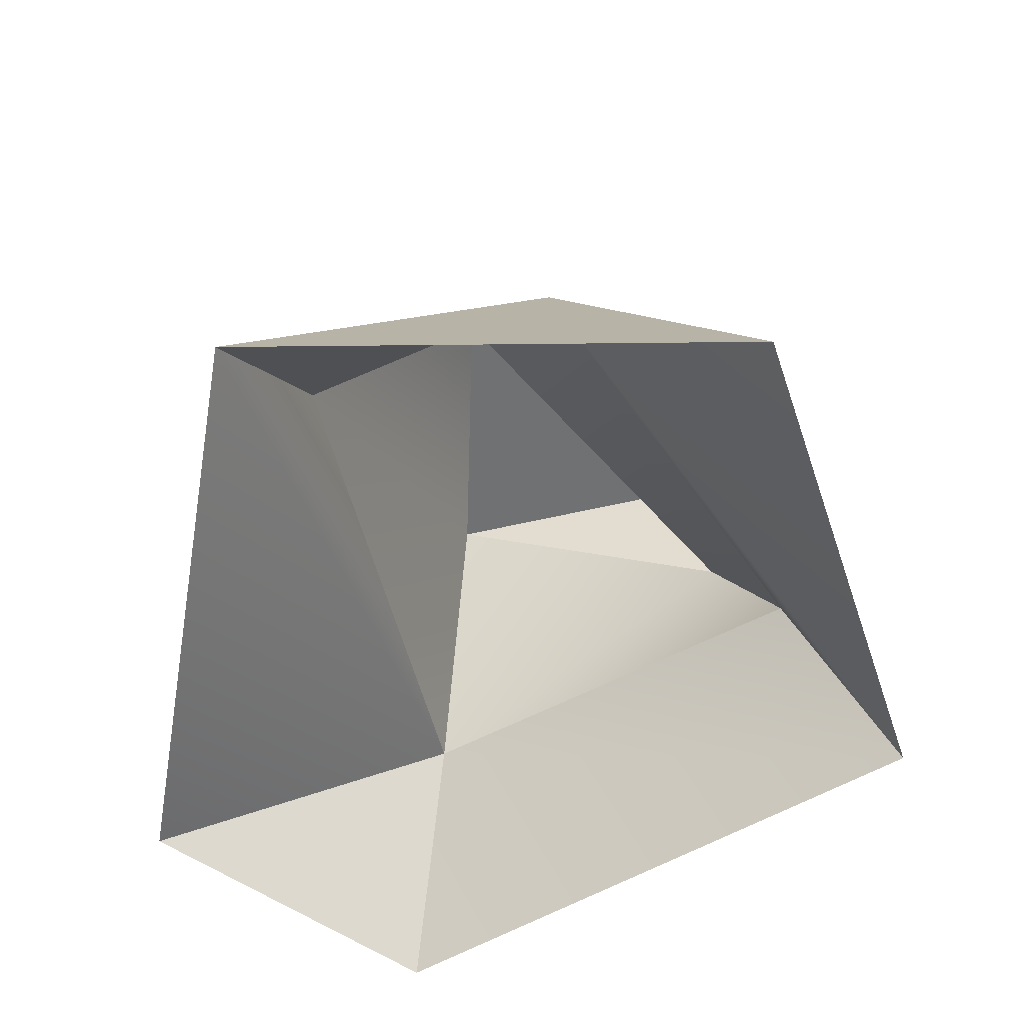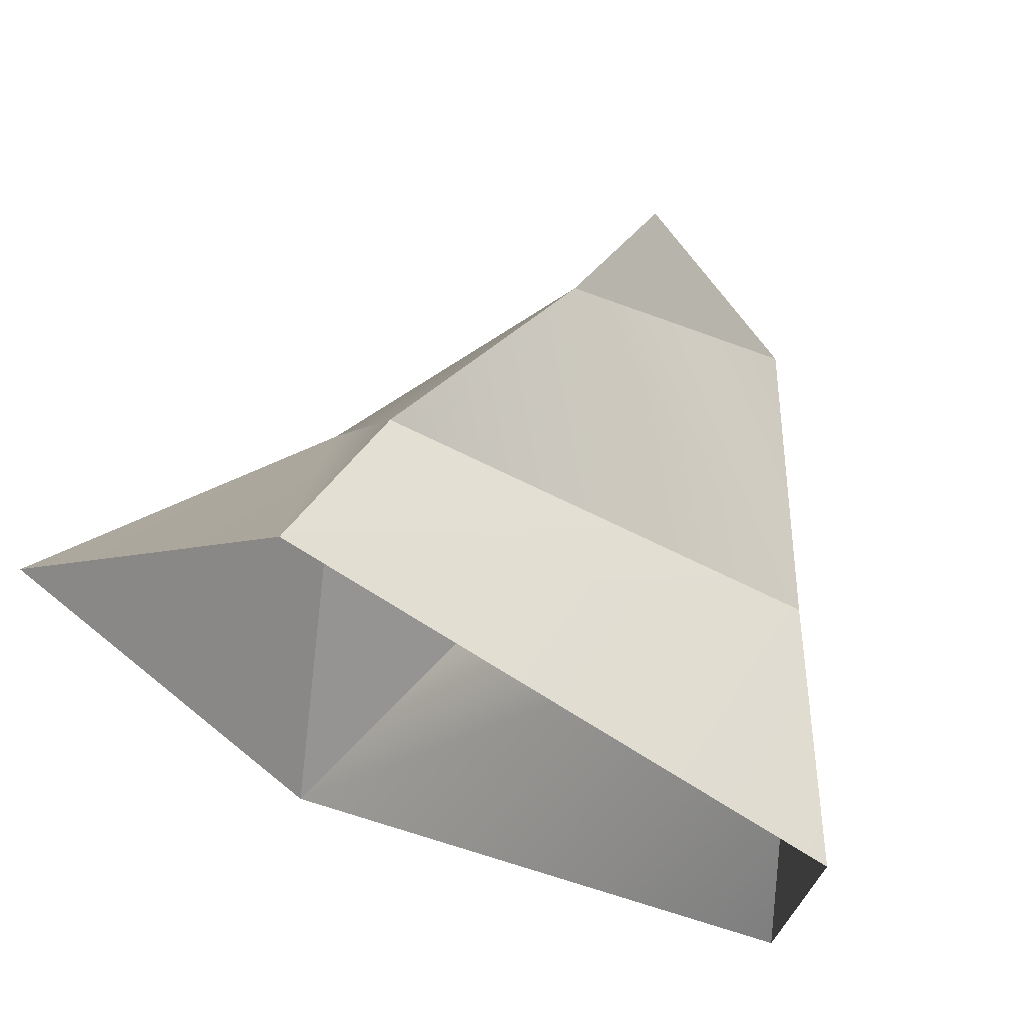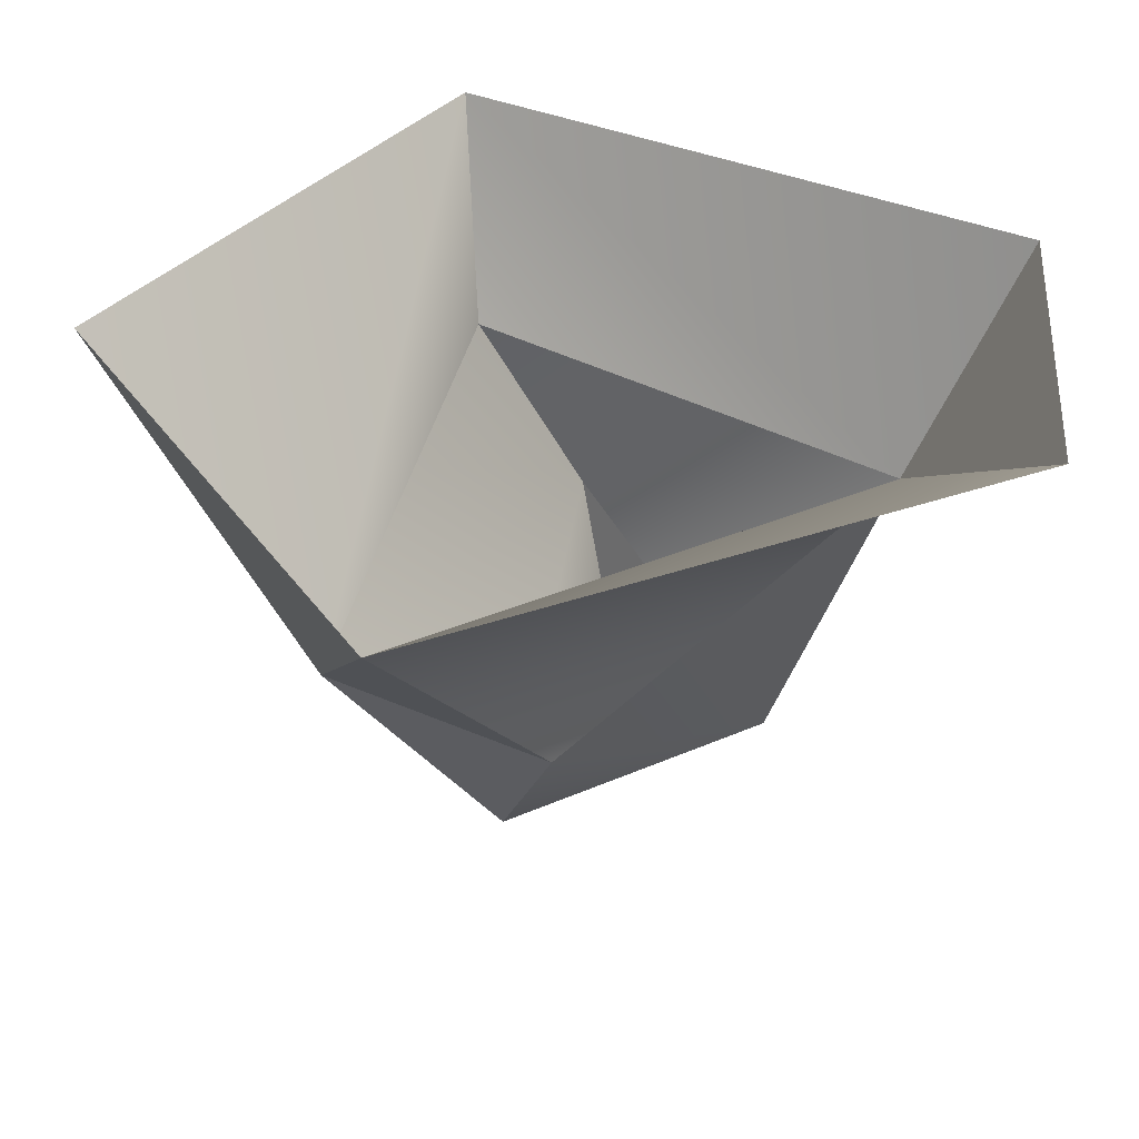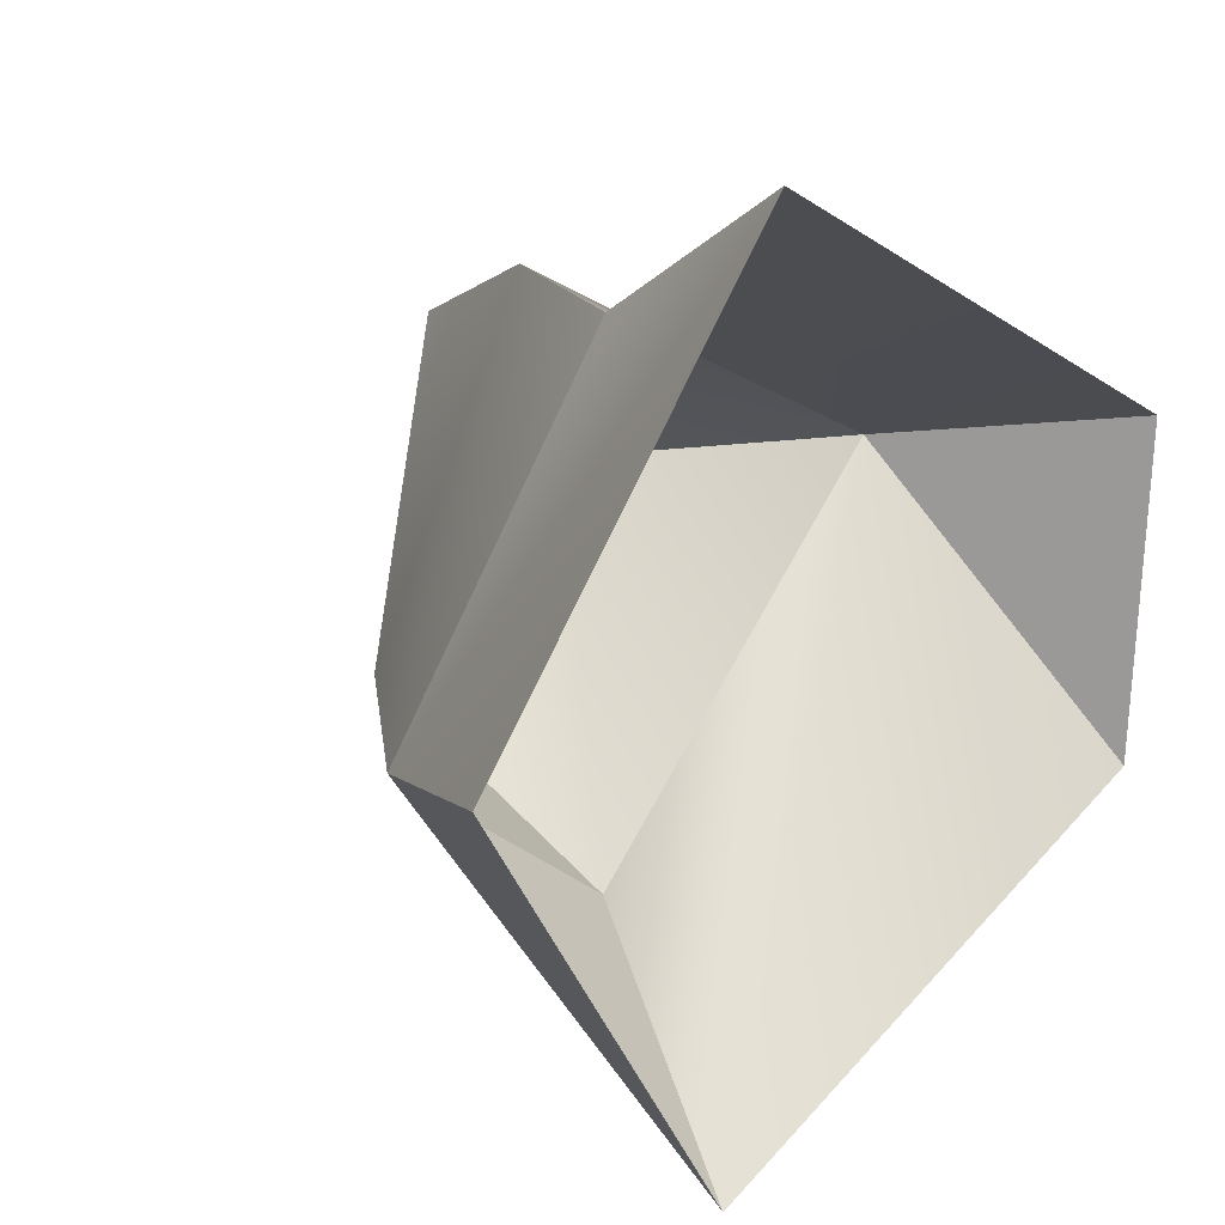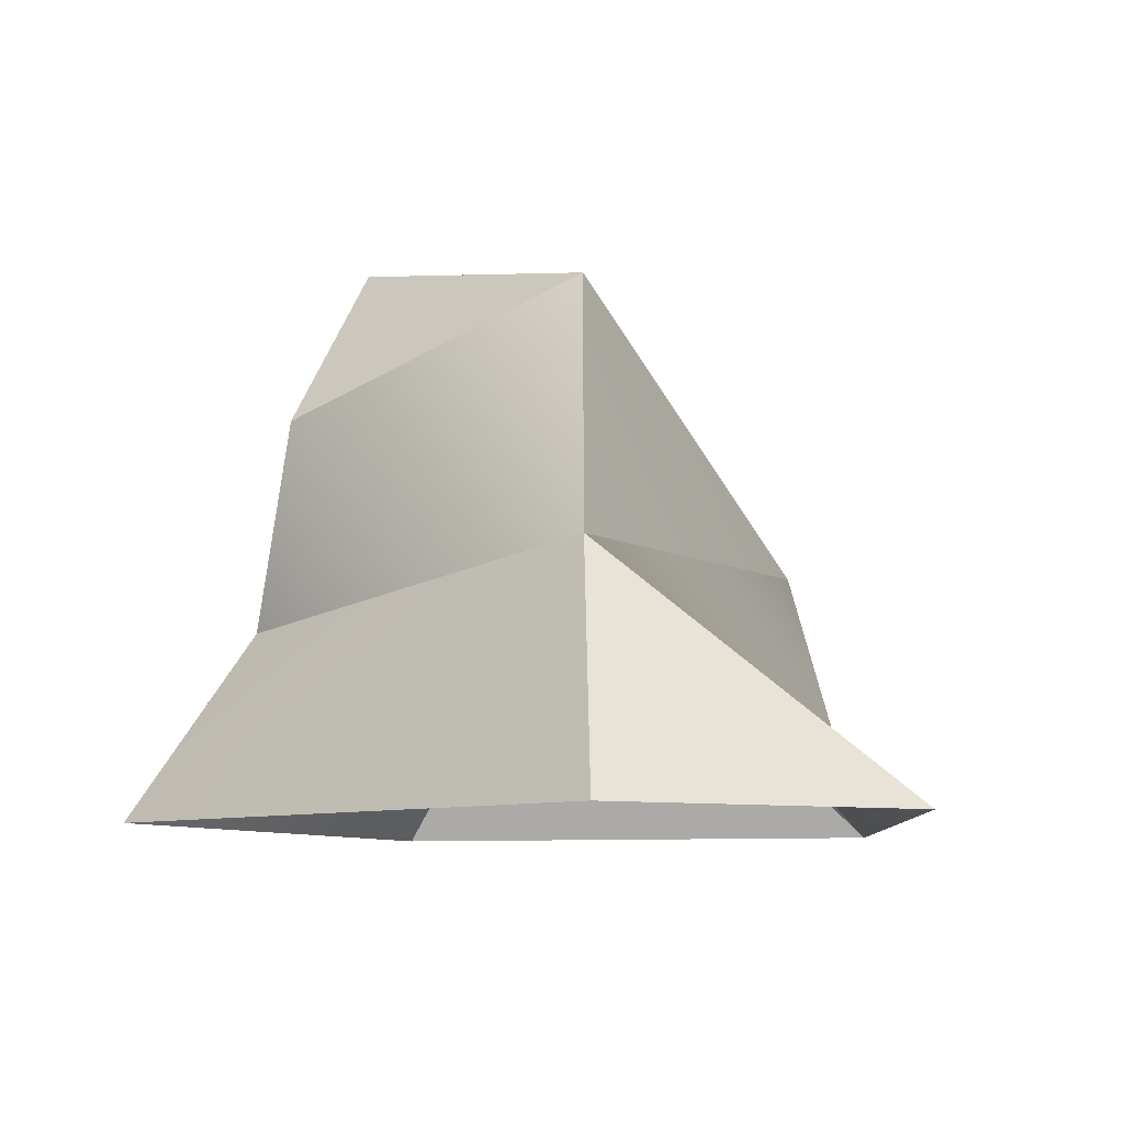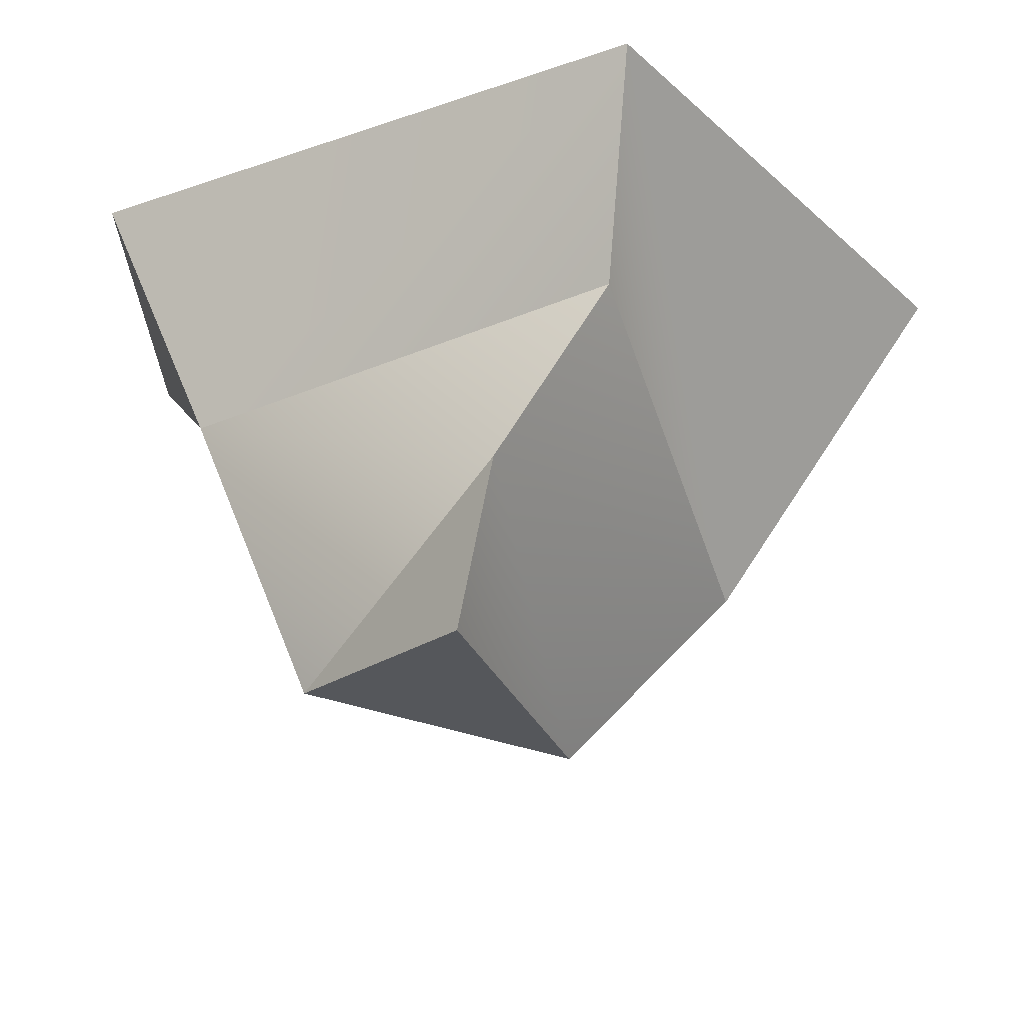
<metadata>
{"format":"obj","ext":"obj","renderer":"f3d","projection":"perspective","resolution":1024,"background":"white","views":[{"elev":-57.6,"azim":-121.7,"up":"+Y"},{"elev":66.6,"azim":23.5,"up":"+Z"},{"elev":-50.1,"azim":0.8,"up":"+Z"},{"elev":18.7,"azim":-47.1,"up":"+Z"},{"elev":-8.6,"azim":68.9,"up":"+Y"},{"elev":57.8,"azim":-177.8,"up":"+Z"}]}
</metadata>
<code>
g default
v 3.829 -0.2264 61.29
v 3.712 -0.2264 59.39
v 0.4857 -0.2264 58.08
v -1.104 -0.2264 60.59
v 0.7936 -0.2264 62.88
v 3.171 1.159 61.06
v 0.05431 1.548 59.94
v 0.8491 0.8613 62.15
v 2.459 2.716 60.78
v 1.275 1.281 58.98
v 1.432 1.99 62.13
v 0.9772 2.638 59.93
v 1.589 2.818 61.73
g pSphere1
f 2 6 1
f 2 3 6
f 3 4 7
f 4 5 7
f 7 5 8
f 1 6 5
f 5 6 8
f 6 3 10
f 3 7 10
f 8 11 7
f 8 6 11
f 11 6 9
f 6 10 9
f 9 10 12
f 12 10 7
f 7 11 12
f 12 11 13
f 11 9 13
f 12 13 9

</code>
